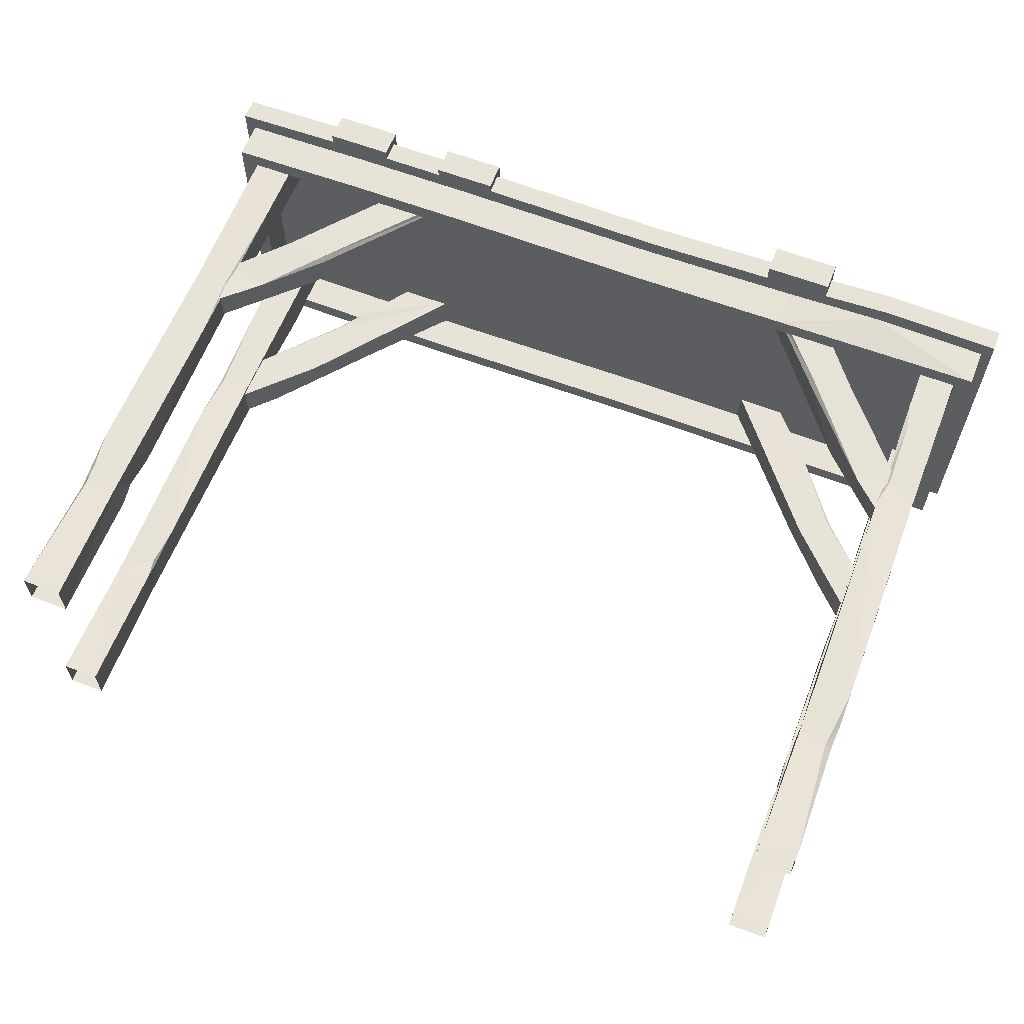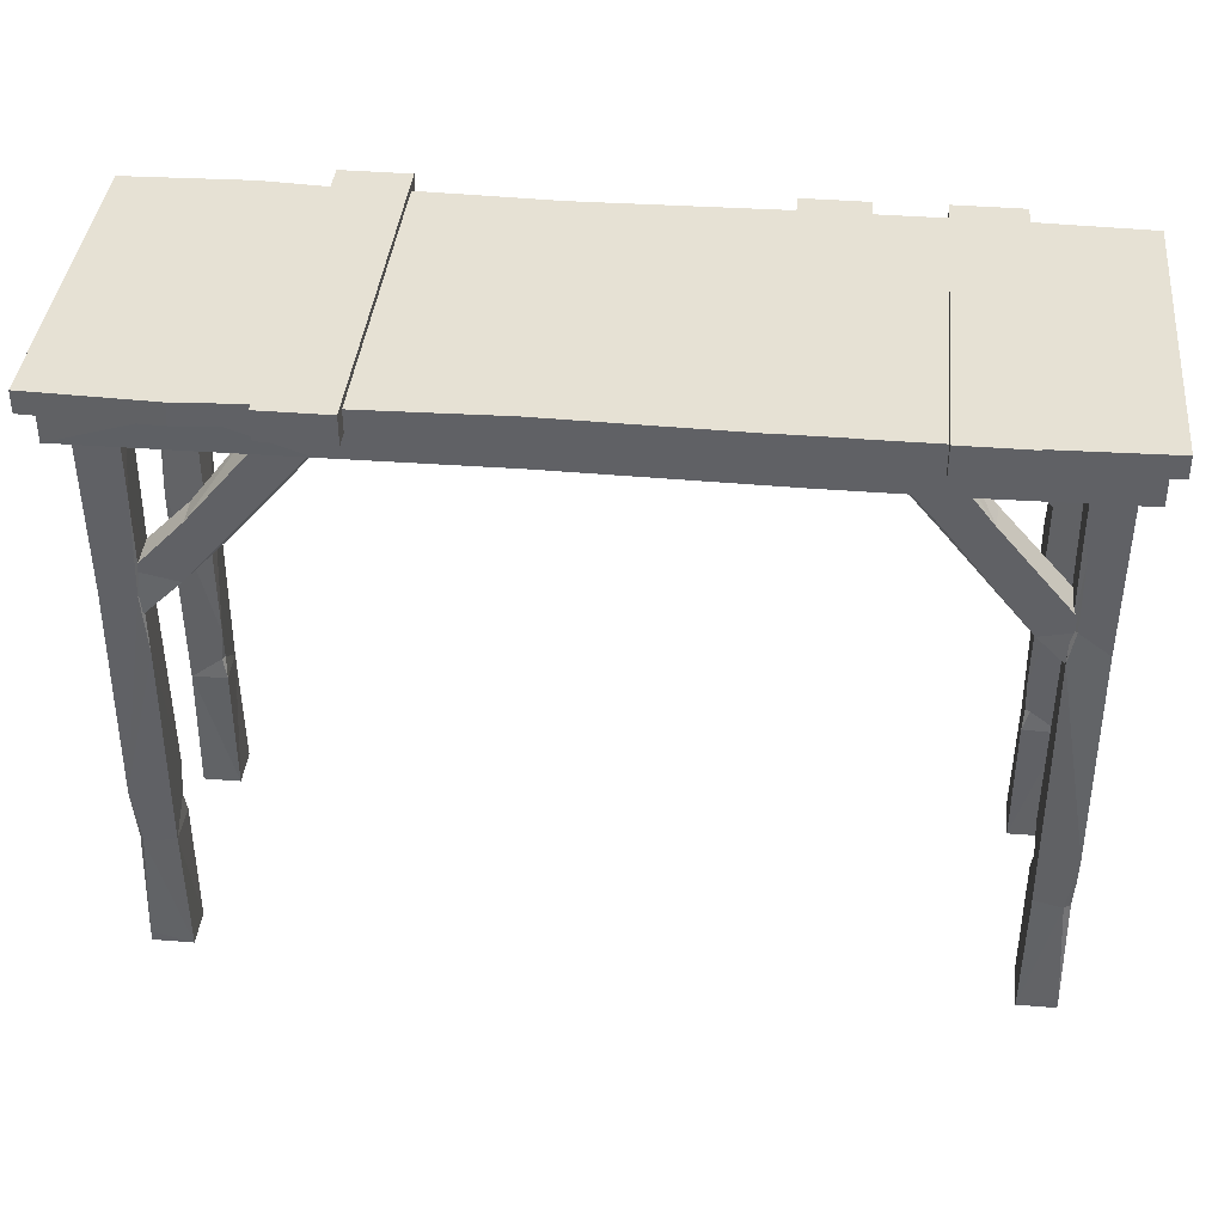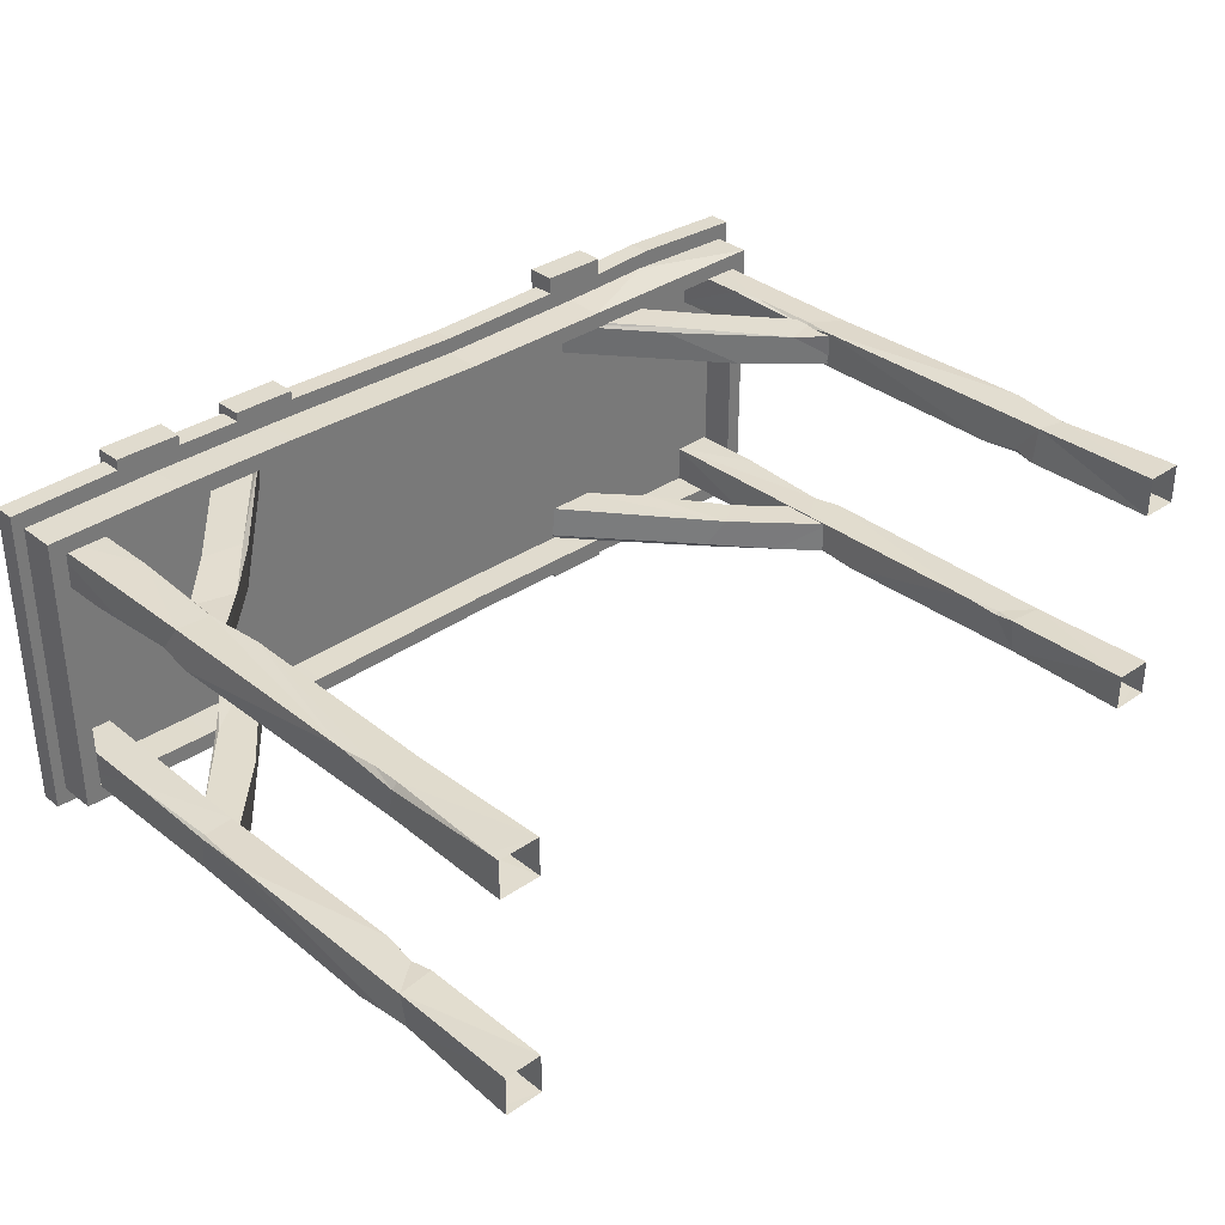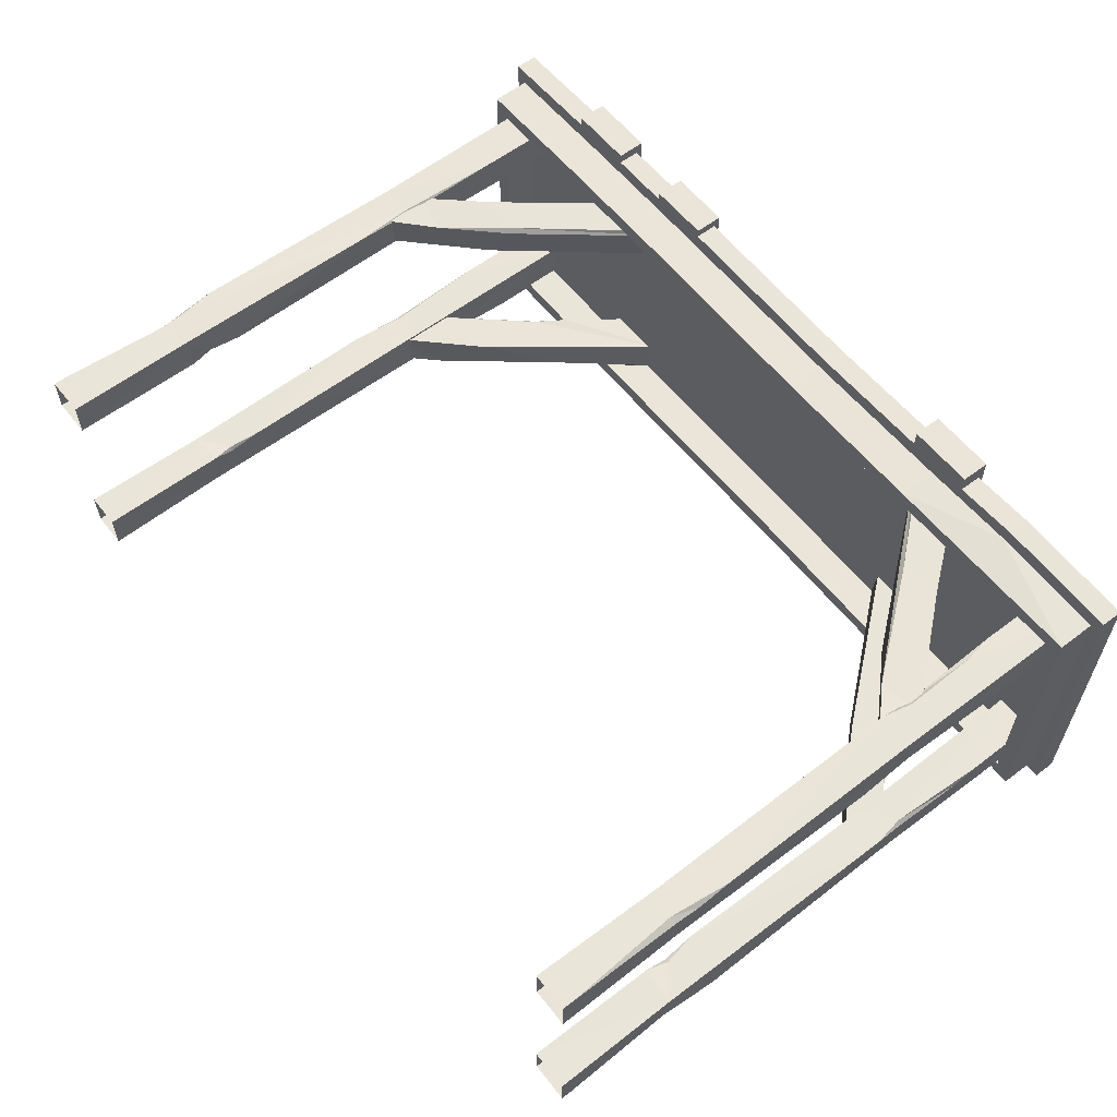
<metadata>
{"format":"obj","ext":"obj","renderer":"f3d","projection":"perspective","resolution":1024,"background":"white","views":[{"elev":61.9,"azim":21.2,"up":"+Z"},{"elev":39.3,"azim":-174.3,"up":"+Y"},{"elev":33.7,"azim":-43.2,"up":"+Z"},{"elev":59.2,"azim":51.9,"up":"+Z"}]}
</metadata>
<code>
v -101.4 347.6 72.27
v -127.5 348.8 72.27
v -101.4 347.6 51.28
v -127.5 348.8 51.28
v -171 262.6 52.1
v -164.8 272.8 71.41
v -187.1 276.2 71.46
v -188.1 275 53.9
v -213.5 219 71.31
v -215.8 245.4 70.73
v -217.1 244.9 52.64
v -214.6 218.9 52.81
v -157.1 315.2 51.28
v -186.8 274 52.11
v -163 271.3 68.74
v -192.1 239.8 70.16
v -100.2 346.8 69.57
v -233.5 0 51.28
v -211.1 0 51.28
v -233.5 345.1 51.28
v -211.1 345.1 51.28
v -233.5 345.1 72.27
v -211.1 345.1 72.27
v -233.5 0 72.27
v -211.1 0 72.27
v -232.5 232.2 71.46
v -230.2 244.8 52.1
v -212.1 232.2 52.1
v -212.1 230.6 69.66
v -232.5 74.47 52.1
v -212.1 88.33 53.49
v -212.1 74.47 71.46
v -232.5 70.74 67.74
v -214.5 88.33 52.1
v -211.1 107.9 51.28
v -211.1 76.08 51.28
v -229.9 70.74 71.46
v -233.5 104.9 72.27
v -233.5 6.341 72.27
v -230.6 85.63 72.27
v -211.1 288.8 72.27
v -213.7 230.6 71.46
v -211.1 197 72.27
v -232.5 244.8 54.77
v -233.5 300.6 51.28
v -233.5 227.3 51.28
v -233.5 285.6 54.12
v 212.9 0 73.18
v 212.9 0 50.77
v 212.9 345.1 73.18
v 212.9 345.1 50.77
v 233.9 345.1 73.18
v 233.9 345.1 50.77
v 233.9 0 73.18
v 233.9 0 50.77
v 233.1 232.2 72.17
v 213.8 244.8 69.88
v 213.8 232.2 51.78
v 231.3 230.6 51.78
v 213.8 74.47 72.17
v 215.1 88.33 51.78
v 233.1 74.47 51.78
v 229.4 70.74 72.17
v 213.8 88.33 54.23
v 212.9 107.9 50.77
v 212.9 76.08 50.77
v 233.1 70.74 69.6
v 233.9 104.9 73.18
v 233.9 6.341 73.18
v 233.9 85.63 70.31
v 233.9 288.8 50.77
v 233.1 230.6 53.42
v 233.9 197 50.77
v 216.4 244.8 72.17
v 212.9 300.6 73.18
v 212.9 227.3 73.18
v 215.8 285.6 73.18
v 110.6 346.9 72.83
v 138.7 347.7 72.83
v 110.6 346.9 51.84
v 138.7 347.7 51.84
v 177.1 262.6 52.66
v 152.8 297.6 71.97
v 175.1 301.1 72.02
v 176.1 299.8 54.46
v 219.6 219 71.87
v 221.9 245.4 71.29
v 223.2 244.9 53.2
v 220.7 218.9 53.36
v 163.2 315.2 51.84
v 174.8 298.8 52.67
v 151 296.1 69.3
v 198.2 239.8 70.72
v 109.4 346.1 70.13
v 101.4 347.6 -72.27
v 127.5 348.8 -72.27
v 101.4 347.6 -51.28
v 127.5 348.8 -51.28
v 171 262.6 -52.1
v 164.8 272.8 -71.41
v 187.1 276.2 -71.46
v 188.1 275 -53.9
v 213.5 219 -71.31
v 215.8 245.4 -70.73
v 217.1 244.9 -52.64
v 214.6 218.9 -52.81
v 157.1 315.2 -51.28
v 186.8 274 -52.11
v 163 271.3 -68.74
v 192.1 239.8 -70.16
v 100.2 346.8 -69.57
v 233.5 0 -51.28
v 211.1 0 -51.28
v 233.5 345.1 -51.28
v 211.1 345.1 -51.28
v 233.5 345.1 -72.27
v 211.1 345.1 -72.27
v 233.5 0 -72.27
v 211.1 0 -72.27
v 232.5 232.2 -71.46
v 230.2 244.8 -52.1
v 212.1 232.2 -52.1
v 212.1 230.6 -69.66
v 232.5 74.47 -52.1
v 212.1 88.33 -53.49
v 212.1 74.47 -71.46
v 232.5 70.74 -67.74
v 214.5 88.33 -52.1
v 211.1 107.9 -51.28
v 211.1 76.08 -51.28
v 229.9 70.74 -71.46
v 233.5 104.9 -72.27
v 233.5 6.341 -72.27
v 230.6 85.63 -72.27
v 211.1 288.8 -72.27
v 213.7 230.6 -71.46
v 211.1 197 -72.27
v 232.5 244.8 -54.77
v 233.5 300.6 -51.28
v 233.5 227.3 -51.28
v 233.5 285.6 -54.12
v -212.9 0 -73.18
v -212.9 0 -50.77
v -212.9 345.1 -73.18
v -212.9 345.1 -50.77
v -233.9 345.1 -73.18
v -233.9 345.1 -50.77
v -233.9 0 -73.18
v -233.9 0 -50.77
v -233.1 232.2 -72.17
v -213.8 244.8 -69.88
v -213.8 232.2 -51.78
v -231.3 230.6 -51.78
v -213.8 74.47 -72.17
v -215.1 88.33 -51.78
v -233.1 74.47 -51.78
v -229.4 70.74 -72.17
v -213.8 88.33 -54.23
v -212.9 107.9 -50.77
v -212.9 76.08 -50.77
v -233.1 70.74 -69.6
v -233.9 104.9 -73.18
v -233.9 6.341 -73.18
v -233.9 85.63 -70.31
v -233.9 288.8 -50.77
v -233.1 230.6 -53.42
v -233.9 197 -50.77
v -216.4 244.8 -72.17
v -212.9 300.6 -73.18
v -212.9 227.3 -73.18
v -215.8 285.6 -73.18
v 249.8 345.1 -91.72
v -249.8 345.1 -90.01
v 249.8 345.1 32.4
v 249.8 357.4 -91.72
v -249.8 357.4 -90.01
v 249.8 357.4 32.4
v -249.8 357.4 -34.81
v 143.3 357.4 -10.98
v 143.3 357.4 -91.72
v 143.3 345.1 -91.72
v 105.6 345.1 -91.72
v 105.6 357.4 -91.72
v 105.6 357.4 15.45
v -78.57 357.4 15.45
v -78.57 357.4 -91.72
v -78.57 345.1 -91.72
v -114 345.1 -91.72
v -114 357.4 -91.72
v -114 357.4 15.45
v -149.9 357.4 -17.03
v -149.9 357.4 -91.72
v -149.9 345.1 -91.72
v -187.5 345.1 -91.72
v -187.5 357.4 -91.72
v -187.5 357.4 -17.03
v 105.6 345.1 -101.5
v 143.3 345.1 -101.5
v -114 345.1 -96.74
v -78.57 345.1 -96.74
v -187.5 345.1 -97.64
v -149.9 345.1 -97.64
v 143.3 361.1 -10.98
v 105.6 361.1 15.45
v 143.3 361.1 -101.5
v 105.6 361.1 -101.5
v -78.57 361.1 15.45
v -114 361.1 15.45
v -78.57 361.1 -96.74
v -114 361.1 -96.74
v -149.9 361.1 -17.03
v -187.5 361.1 -17.03
v -149.9 361.1 -97.64
v -187.5 361.1 -97.64
v 30.93 357.4 -89.55
v 30.63 345.1 -89.55
v 29.39 357.4 38.14
v 181.1 357.4 -94.17
v 181.7 345.1 -94.17
v 179.1 357.4 -9.491
v -249.8 345.1 -34.81
v 29.86 345.1 -80.53
v -93.86 345.1 -82.45
v -166.9 345.1 -82.45
v -243.5 345.1 -34.81
v -243.5 345.1 -80.94
v 121.3 345.1 -82.45
v 243.5 345.1 32.4
v 177.1 345.1 -84.6
v 243.5 345.1 -82.45
v 29.86 323.6 -80.53
v -93.86 323.6 -82.45
v -164.5 323.6 -82.45
v -243.5 323.6 -34.81
v -243.5 323.6 -80.94
v 243.5 323.6 32.4
v 243.5 323.6 -82.45
v 28.73 323.6 -71.13
v -90.31 323.6 -72.78
v -165.7 323.6 -72.78
v -234.3 323.6 -34.81
v -234.3 323.6 -71.48
v 234.3 323.6 32.4
v 234.3 323.6 -72.78
v 121.5 323.6 -81.36
v 121.9 323.6 -71.87
v 28.73 343.5 -71.13
v 31.73 343.5 38.14
v -89.35 343.5 15.45
v -90.31 343.5 -72.78
v -169.3 343.5 -17.03
v -165.7 343.5 -72.78
v -234.3 343.5 -17.03
v -234.3 343.5 -71.48
v 121.9 343.5 -71.87
v 119.3 343.5 -10.98
v 234.3 343.5 -72.78
v 234.3 343.5 32.4
v -110.6 346.9 -72.83
v -138.7 347.7 -72.83
v -110.6 346.9 -51.84
v -138.7 347.7 -51.84
v -177.1 262.6 -52.66
v -152.8 297.6 -71.97
v -175.1 301.1 -72.02
v -176.1 299.8 -54.46
v -219.6 219 -71.87
v -221.9 245.4 -71.29
v -223.2 244.9 -53.2
v -220.7 218.9 -53.36
v -163.2 315.2 -51.84
v -174.8 298.8 -52.67
v -151 296.1 -69.3
v -198.2 239.8 -70.72
v -109.4 346.1 -70.13
v 249.8 345.1 91.72
v -249.8 345.1 90.01
v 249.8 357.4 91.72
v -249.8 357.4 90.01
v 143.3 357.4 91.72
v 143.3 345.1 91.72
v 105.6 345.1 91.72
v 105.6 357.4 91.72
v -78.57 357.4 91.72
v -78.57 345.1 91.72
v -114 345.1 91.72
v -114 357.4 91.72
v -149.9 357.4 91.72
v -149.9 345.1 91.72
v -187.5 345.1 91.72
v -187.5 357.4 91.72
v 105.6 345.1 101.5
v 143.3 345.1 101.5
v -114 345.1 96.74
v -78.57 345.1 96.74
v -187.5 345.1 97.64
v -149.9 345.1 97.64
v 143.3 361.1 101.5
v 105.6 361.1 101.5
v -78.57 361.1 96.74
v -114 361.1 96.74
v -149.9 361.1 97.64
v -187.5 361.1 97.64
v 30.93 357.4 89.55
v 30.63 345.1 89.55
v 181.1 357.4 94.17
v 181.7 345.1 94.17
v 29.86 345.1 80.53
v -93.86 345.1 82.45
v -166.9 345.1 82.45
v -243.5 345.1 80.94
v 121.3 345.1 82.45
v 177.1 345.1 84.61
v 243.5 345.1 82.45
v 29.86 323.6 80.53
v -93.86 323.6 82.45
v -164.5 323.6 82.45
v -243.5 323.6 80.94
v 243.5 323.6 82.45
v 28.73 323.6 71.13
v -90.31 323.6 72.78
v -165.7 323.6 72.78
v -234.3 323.6 71.48
v 234.3 323.6 72.78
v 121.5 323.6 81.36
v 121.9 323.6 71.87
v 28.73 343.5 71.13
v -90.31 343.5 72.78
v -165.7 343.5 72.78
v -234.3 343.5 71.48
v 121.9 343.5 71.87
v 234.3 343.5 72.78
f 1 2 7 6
f 3 5 4
f 4 5 13
f 5 14 13
f 8 7 13
f 7 2 13
f 2 4 13
f 12 16 9
f 9 16 10
f 10 7 8 11
f 5 12 11 14
f 14 8 13
f 11 8 14
f 6 15 17
f 15 6 16
f 1 6 17
f 5 3 17 15
f 16 6 7 10
f 12 5 15 16
f 28 27 21
f 27 45 21
f 45 20 21
f 42 41 26
f 26 41 22
f 22 41 23
f 29 28 41
f 28 21 41
f 21 23 41
f 22 20 45 47
f 38 46 30 33
f 30 46 35 34
f 35 28 29 43
f 40 43 38
f 26 38 42
f 38 43 42
f 34 36 30
f 36 19 30
f 18 30 19
f 31 32 36
f 36 32 19
f 19 32 25
f 32 37 25
f 24 25 39
f 39 25 37
f 30 18 33
f 24 39 18
f 39 33 18
f 35 31 34
f 34 31 36
f 33 37 40
f 33 39 37
f 38 33 40
f 42 29 41
f 43 29 42
f 27 44 47
f 44 27 46
f 45 27 47
f 26 22 47 44
f 40 37 32 43
f 35 43 32 31
f 46 27 28 35
f 38 26 44 46
f 58 57 51
f 57 75 51
f 75 50 51
f 72 71 56
f 56 71 52
f 52 71 53
f 59 58 71
f 58 51 71
f 51 53 71
f 52 50 75 77
f 68 76 60 63
f 60 76 65 64
f 65 58 59 73
f 70 73 68
f 56 68 72
f 68 73 72
f 64 66 60
f 66 49 60
f 48 60 49
f 61 62 66
f 66 62 49
f 49 62 55
f 62 67 55
f 54 55 69
f 69 55 67
f 60 48 63
f 54 69 48
f 69 63 48
f 65 61 64
f 64 61 66
f 63 67 70
f 63 69 67
f 68 63 70
f 72 59 71
f 73 59 72
f 57 74 77
f 74 57 76
f 75 57 77
f 56 52 77 74
f 70 67 62 73
f 65 73 62 61
f 76 57 58 65
f 68 56 74 76
f 78 83 84 79
f 82 80 91
f 91 80 90
f 80 81 90
f 79 84 81
f 81 84 90
f 84 85 90
f 89 86 93
f 86 87 93
f 87 88 85 84
f 82 91 88 89
f 91 90 85
f 88 91 85
f 83 94 92
f 92 93 83
f 78 94 83
f 82 92 94 80
f 93 87 84 83
f 89 93 92 82
f 95 96 101 100
f 97 99 98
f 98 99 107
f 99 108 107
f 102 101 107
f 101 96 107
f 96 98 107
f 106 110 103
f 103 110 104
f 104 101 102 105
f 99 106 105 108
f 108 102 107
f 105 102 108
f 100 109 111
f 109 100 110
f 95 100 111
f 99 97 111 109
f 110 100 101 104
f 106 99 109 110
f 122 121 115
f 121 139 115
f 139 114 115
f 136 135 120
f 120 135 116
f 116 135 117
f 123 122 135
f 122 115 135
f 115 117 135
f 116 114 139 141
f 132 140 124 127
f 124 140 129 128
f 129 122 123 137
f 134 137 132
f 120 132 136
f 132 137 136
f 128 130 124
f 130 113 124
f 112 124 113
f 125 126 130
f 130 126 113
f 113 126 119
f 126 131 119
f 118 119 133
f 133 119 131
f 124 112 127
f 118 133 112
f 133 127 112
f 129 125 128
f 128 125 130
f 127 131 134
f 127 133 131
f 132 127 134
f 136 123 135
f 137 123 136
f 121 138 141
f 138 121 140
f 139 121 141
f 120 116 141 138
f 134 131 126 137
f 129 137 126 125
f 140 121 122 129
f 132 120 138 140
f 152 151 145
f 151 169 145
f 169 144 145
f 166 165 150
f 150 165 146
f 146 165 147
f 153 152 165
f 152 145 165
f 145 147 165
f 146 144 169 171
f 162 170 154 157
f 154 170 159 158
f 159 152 153 167
f 164 167 162
f 150 162 166
f 162 167 166
f 158 160 154
f 160 143 154
f 142 154 143
f 155 156 160
f 160 156 143
f 143 156 149
f 156 161 149
f 148 149 163
f 163 149 161
f 154 142 157
f 148 163 142
f 163 157 142
f 159 155 158
f 158 155 160
f 157 161 164
f 157 163 161
f 162 157 164
f 166 153 165
f 167 153 166
f 151 168 171
f 168 151 170
f 169 151 171
f 150 146 171 168
f 164 161 156 167
f 159 167 156 155
f 170 151 152 159
f 162 150 168 170
f 177 174 172 175
f 204 203 205 206
f 198 197 206 205
f 175 218 220 177
f 181 180 218 219
f 200 199 210 209
f 208 207 209 210
f 184 183 215 217
f 187 186 215 216
f 202 201 214 213
f 212 211 213 214
f 190 189 192 191
f 193 192 189 188
f 173 176 195 194
f 196 195 176 178
f 197 182 183 206
f 180 181 198 205
f 181 182 197 198
f 199 188 189 210
f 186 187 200 209
f 187 188 199 200
f 201 194 195 214
f 192 193 202 213
f 193 194 201 202
f 205 203 179 180
f 183 184 204 206
f 209 207 185 186
f 189 190 208 210
f 213 211 191 192
f 195 196 212 214
f 216 215 183 182
f 217 215 186 185
f 219 218 175 172
f 220 218 180 179
f 247 248 249 250
f 250 249 251 252
f 252 251 253 254
f 247 255 256 248
f 187 216 222 223
f 188 187 223
f 193 188 223 224
f 194 193 224
f 221 173 226 225
f 173 194 224 226
f 182 181 227
f 216 182 227 222
f 219 172 230 229
f 172 174 228 230
f 181 219 229 227
f 223 222 231 232
f 224 223 232 233
f 225 226 235 234
f 226 224 233 235
f 231 222 227 245
f 230 228 236 237
f 232 231 238 239
f 233 232 239 240
f 234 235 242 241
f 235 233 240 242
f 238 231 245 246
f 237 236 243 244
f 173 221 178 176
f 227 229 245
f 245 229 237
f 229 230 237
f 246 245 237 244
f 256 255 257 258
f 239 238 247 250
f 240 239 250 252
f 241 242 254 253
f 242 240 252 254
f 238 246 255 247
f 246 244 257 255
f 244 243 258 257
f 259 264 265 260
f 263 261 272
f 272 261 271
f 261 262 271
f 260 265 262
f 262 265 271
f 265 266 271
f 270 267 274
f 267 268 274
f 268 269 266 265
f 263 272 269 270
f 272 271 266
f 269 272 266
f 264 275 273
f 273 274 264
f 259 275 264
f 263 273 275 261
f 274 268 265 264
f 270 274 273 263
f 177 278 276 174
f 204 299 298 203
f 293 298 299 292
f 278 177 220 306
f 281 307 306 280
f 295 300 301 294
f 208 301 300 207
f 184 217 304 283
f 285 305 304 284
f 297 302 303 296
f 212 303 302 211
f 190 191 288 287
f 289 286 287 288
f 277 290 291 279
f 196 178 279 291
f 292 299 283 282
f 280 298 293 281
f 281 293 292 282
f 294 301 287 286
f 284 300 295 285
f 285 295 294 286
f 296 303 291 290
f 288 302 297 289
f 289 297 296 290
f 298 280 179 203
f 283 299 204 184
f 300 284 185 207
f 287 301 208 190
f 302 288 191 211
f 291 303 212 196
f 305 282 283 304
f 217 185 284 304
f 307 276 278 306
f 220 179 280 306
f 327 328 249 248
f 328 329 251 249
f 329 330 253 251
f 327 248 256 331
f 285 309 308 305
f 286 309 285
f 289 310 309 286
f 290 310 289
f 221 225 311 277
f 277 311 310 290
f 282 312 281
f 305 308 312 282
f 307 313 314 276
f 276 314 228 174
f 281 312 313 307
f 309 316 315 308
f 310 317 316 309
f 225 234 318 311
f 311 318 317 310
f 315 325 312 308
f 314 319 236 228
f 316 321 320 315
f 317 322 321 316
f 234 241 323 318
f 318 323 322 317
f 320 326 325 315
f 319 324 243 236
f 277 279 178 221
f 312 325 313
f 325 319 313
f 319 314 313
f 326 324 319 325
f 256 258 332 331
f 321 328 327 320
f 322 329 328 321
f 241 253 330 323
f 323 330 329 322
f 320 327 331 326
f 326 331 332 324
f 324 332 258 243

</code>
